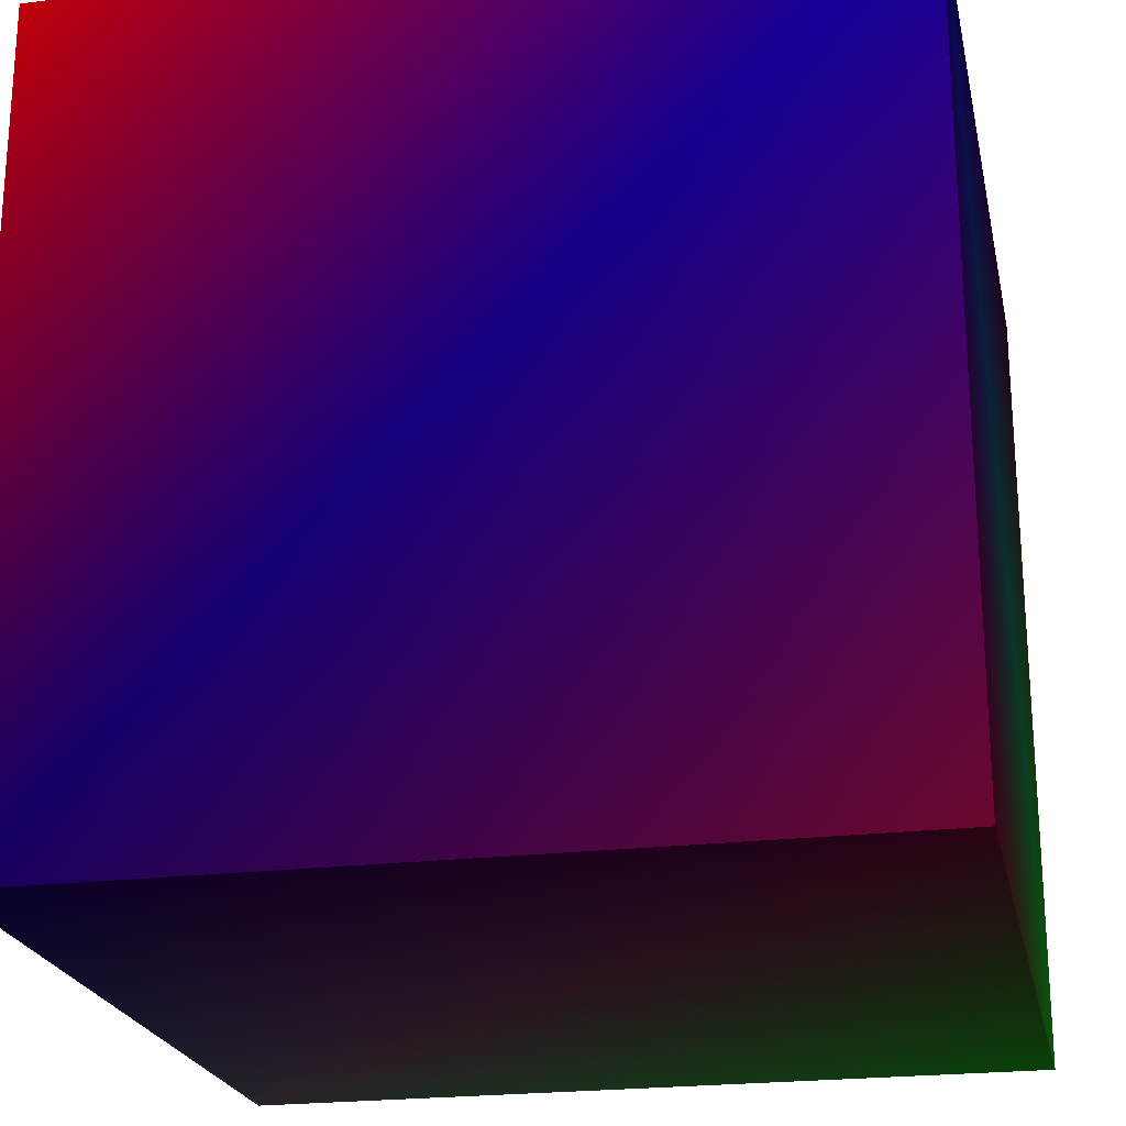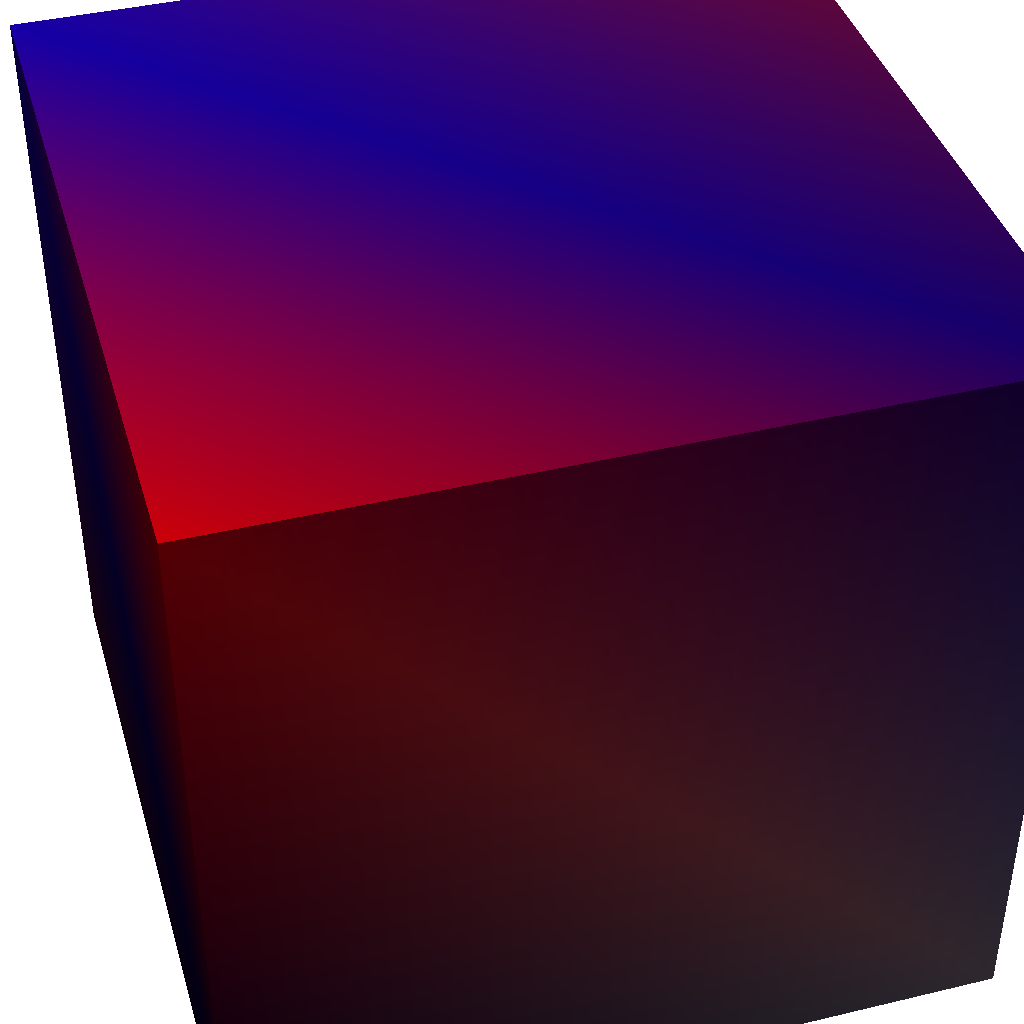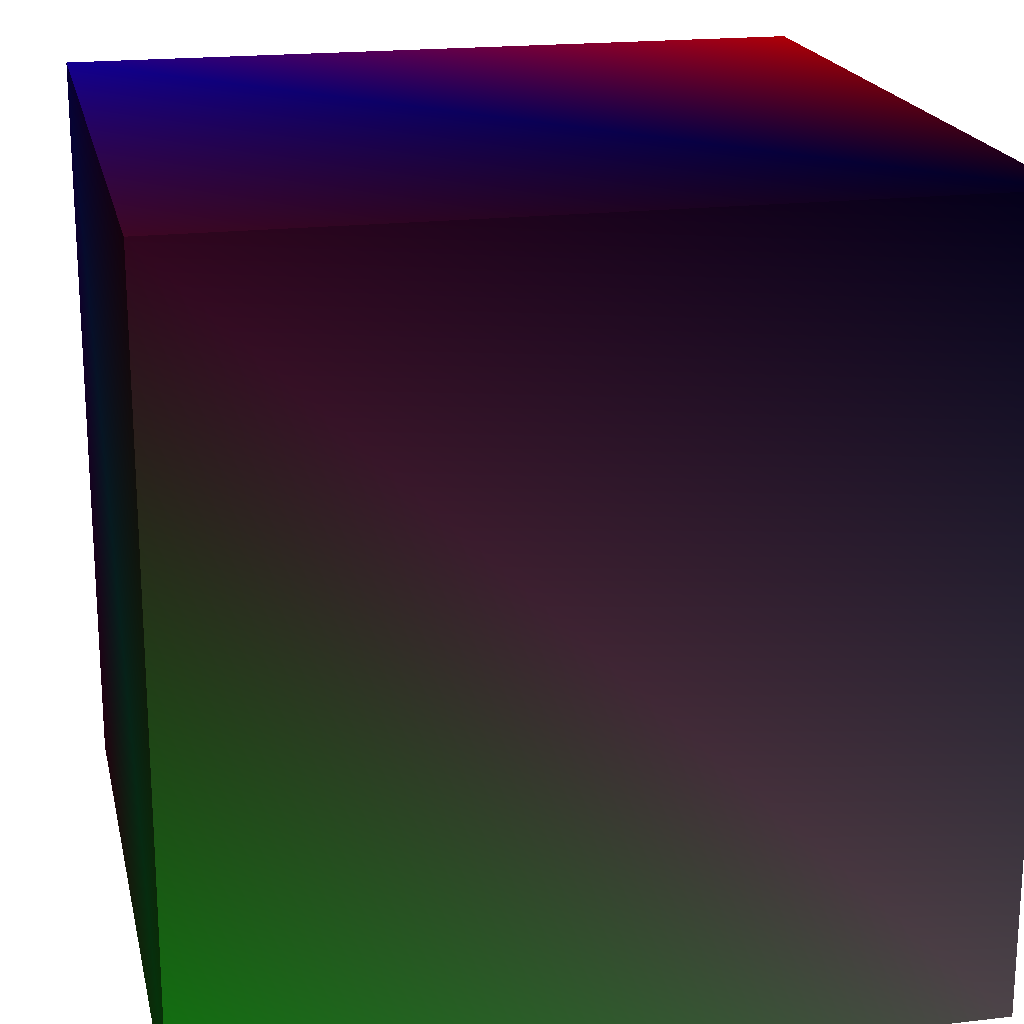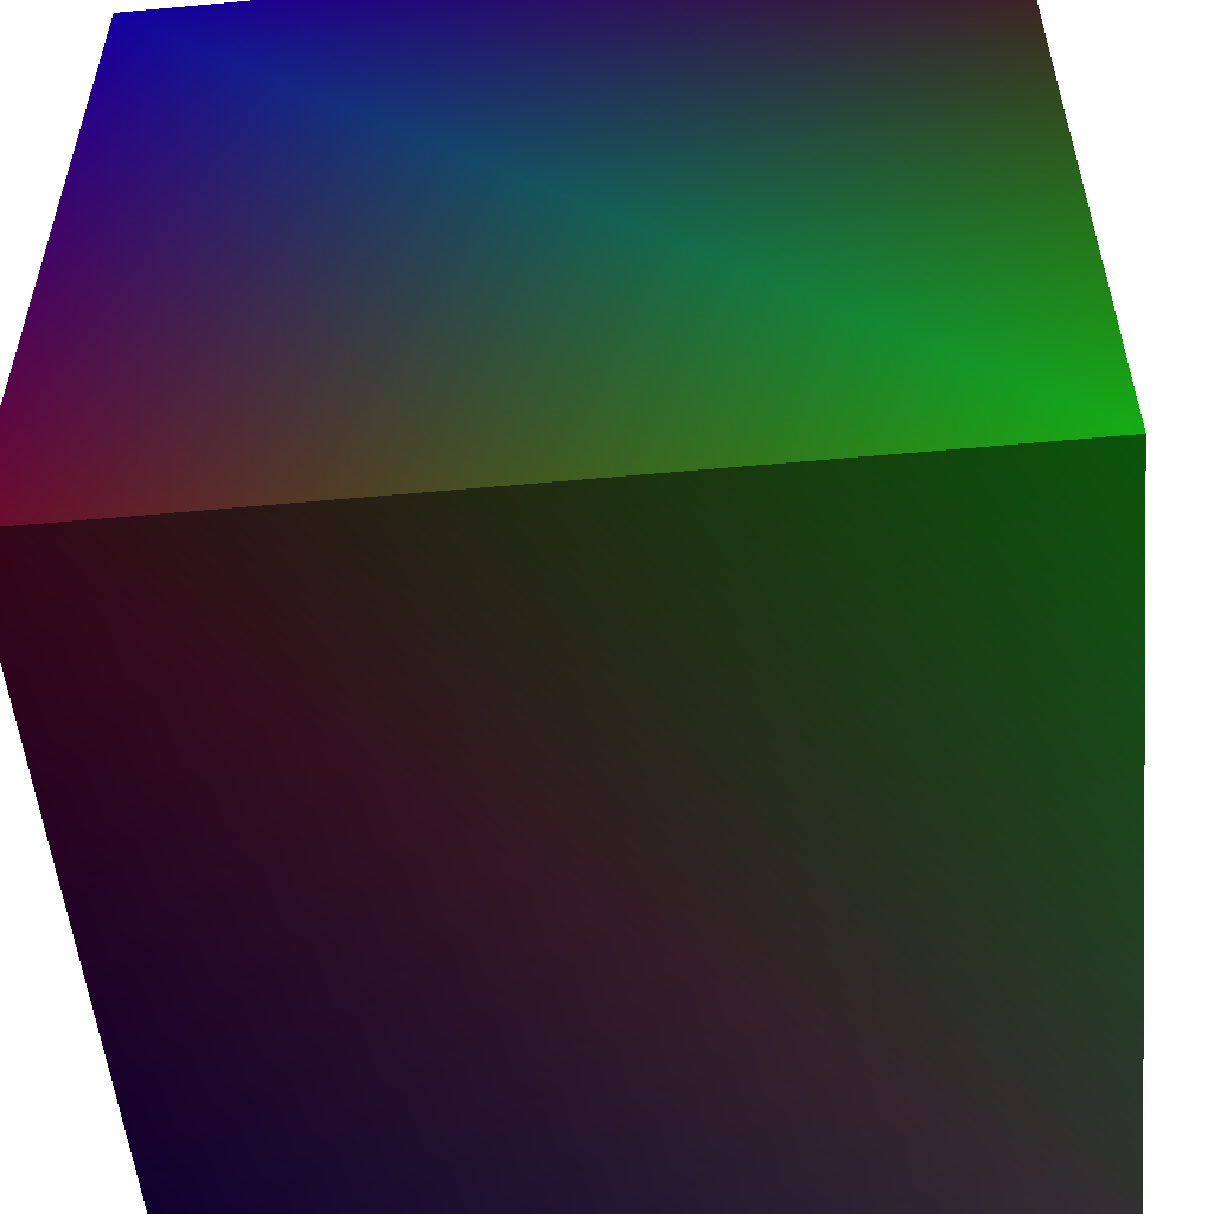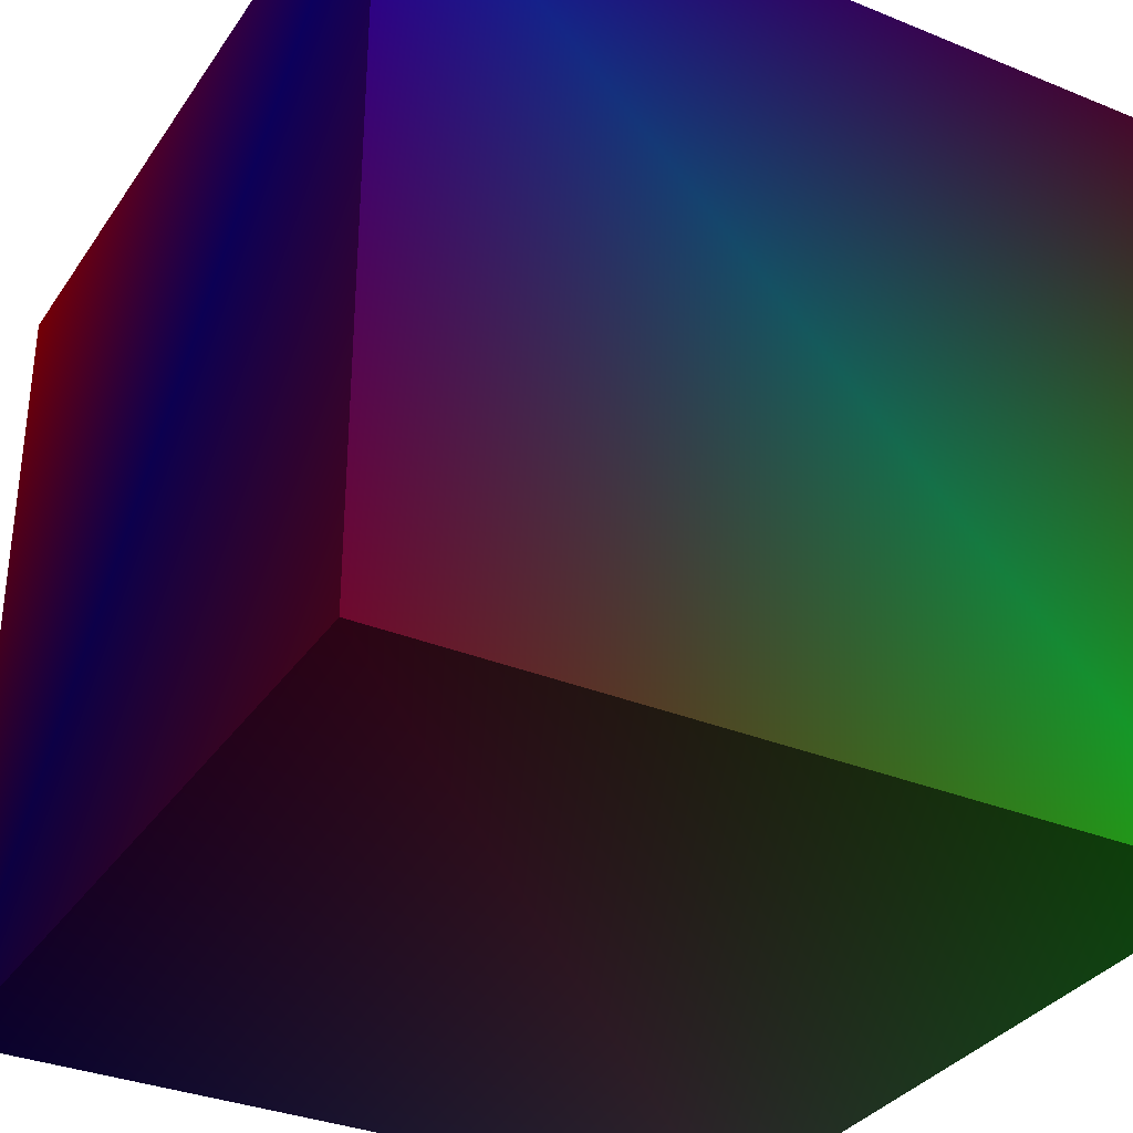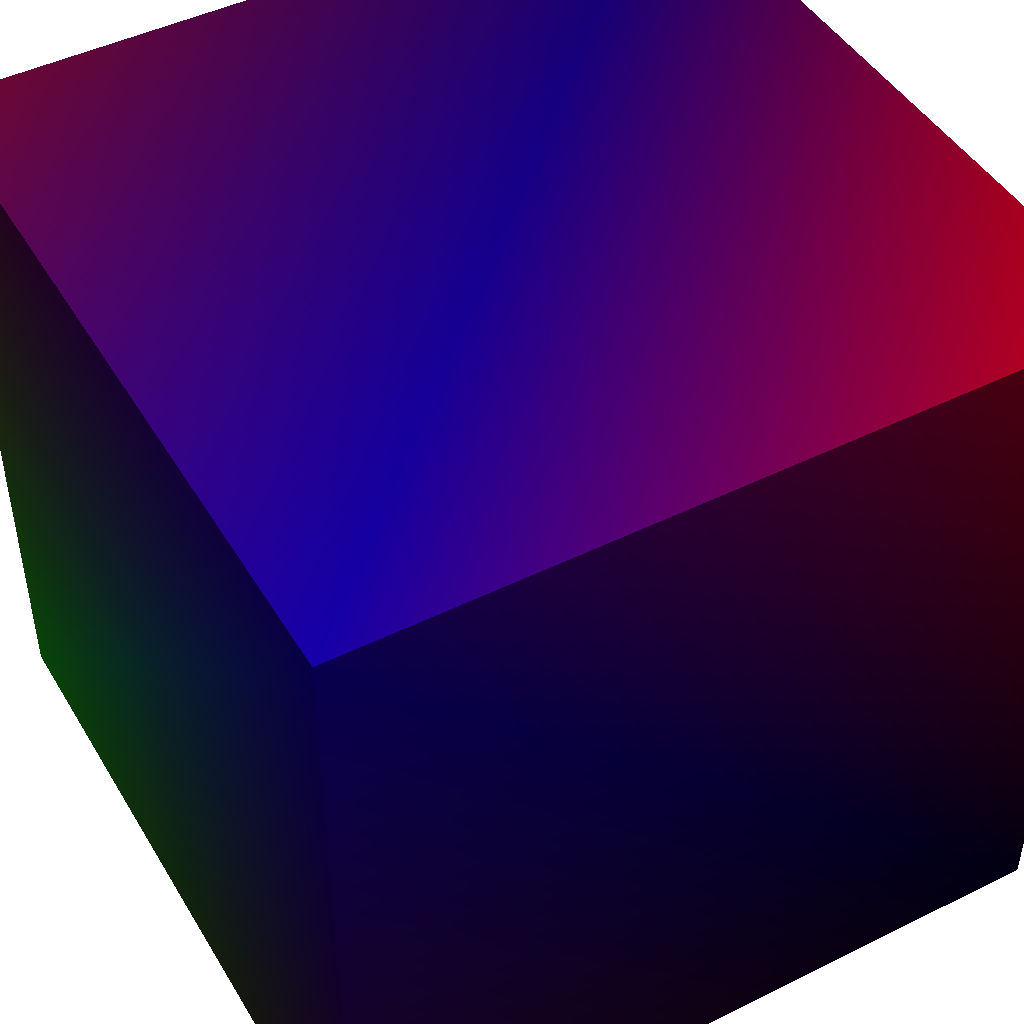
<metadata>
{"format":"obj","ext":"obj","renderer":"f3d","projection":"perspective","resolution":1024,"background":"white","views":[{"elev":-22.5,"azim":11.9,"up":"+Y"},{"elev":41.1,"azim":-106.2,"up":"+Z"},{"elev":19.6,"azim":167.8,"up":"+Y"},{"elev":-53.7,"azim":95.6,"up":"+Y"},{"elev":-33.4,"azim":60.9,"up":"+Y"},{"elev":46.3,"azim":150.5,"up":"+Z"}]}
</metadata>
<code>
v  0 0 0 0.4863 0.4314 0.4706
v  1 1 0 0.3059 0.03922 0.1961
v  1 0 0 0.09412 0.7843 0.09804
v  0 1 0 0.01569 0 0.1725
v  0 1 1 0.8784 0 0.03922
v  0 0 1 0.09412 0 0.4745
v  1 1 1 0.0902 0 0.7843
v  1 0 1 0.4863 0.03922 0.2196
g cube
f 1 2 3
f 1 4 2
f 1 5 4
f 1 6 5
f 4 7 2
f 4 5 7
f 3 2 7
f 3 7 8
f 1 3 8
f 1 8 6
f 6 8 7
f 6 7 5

</code>
